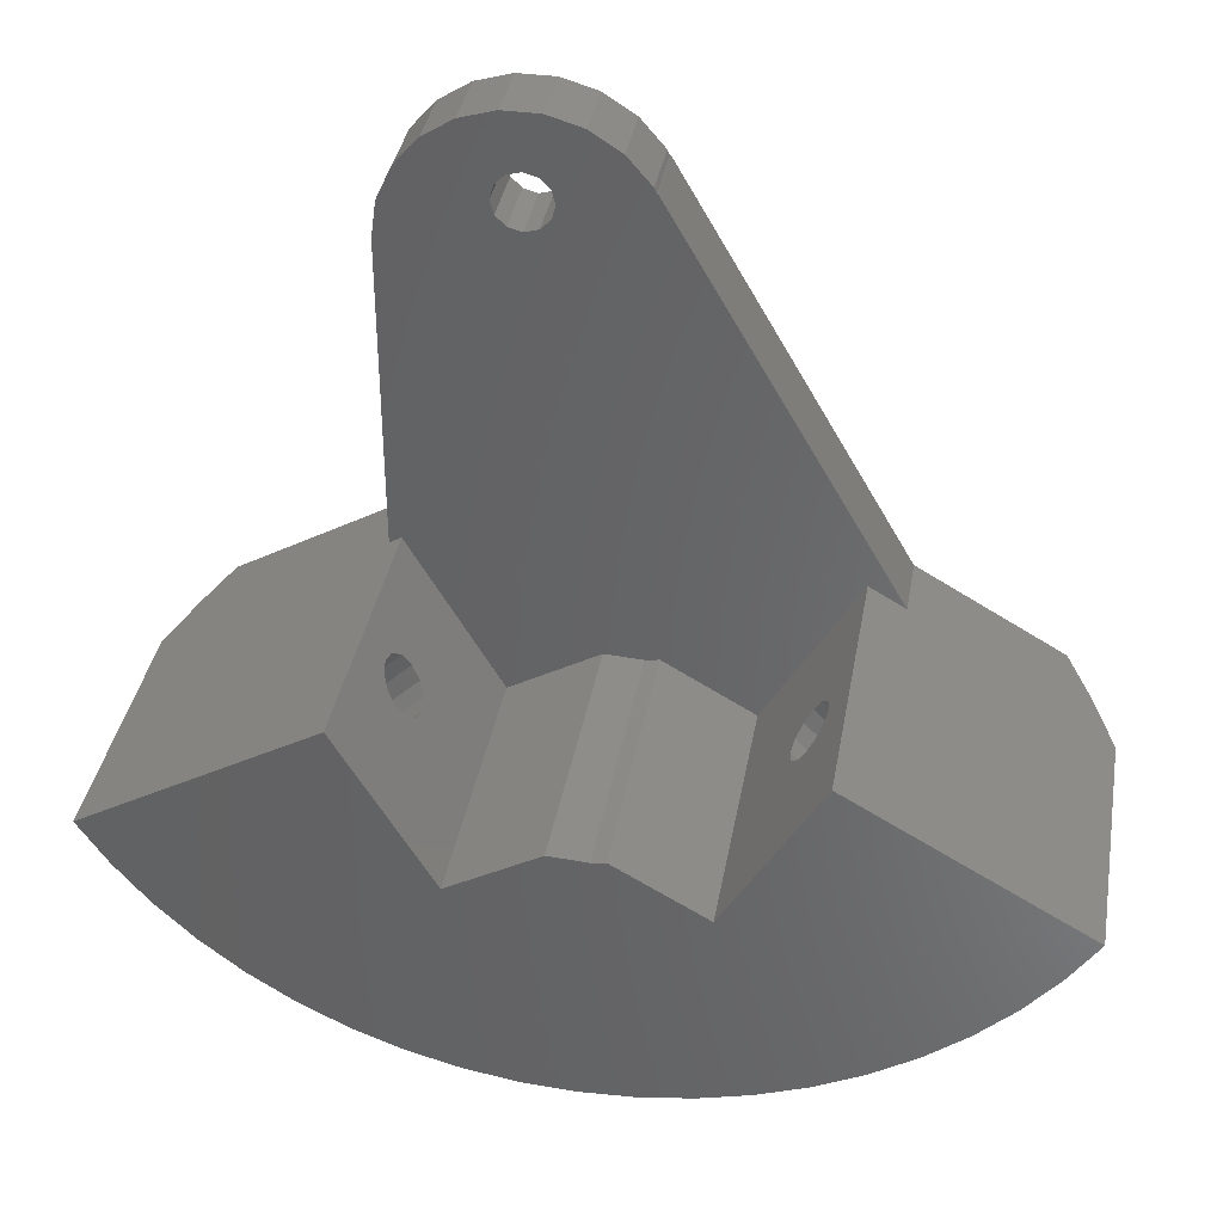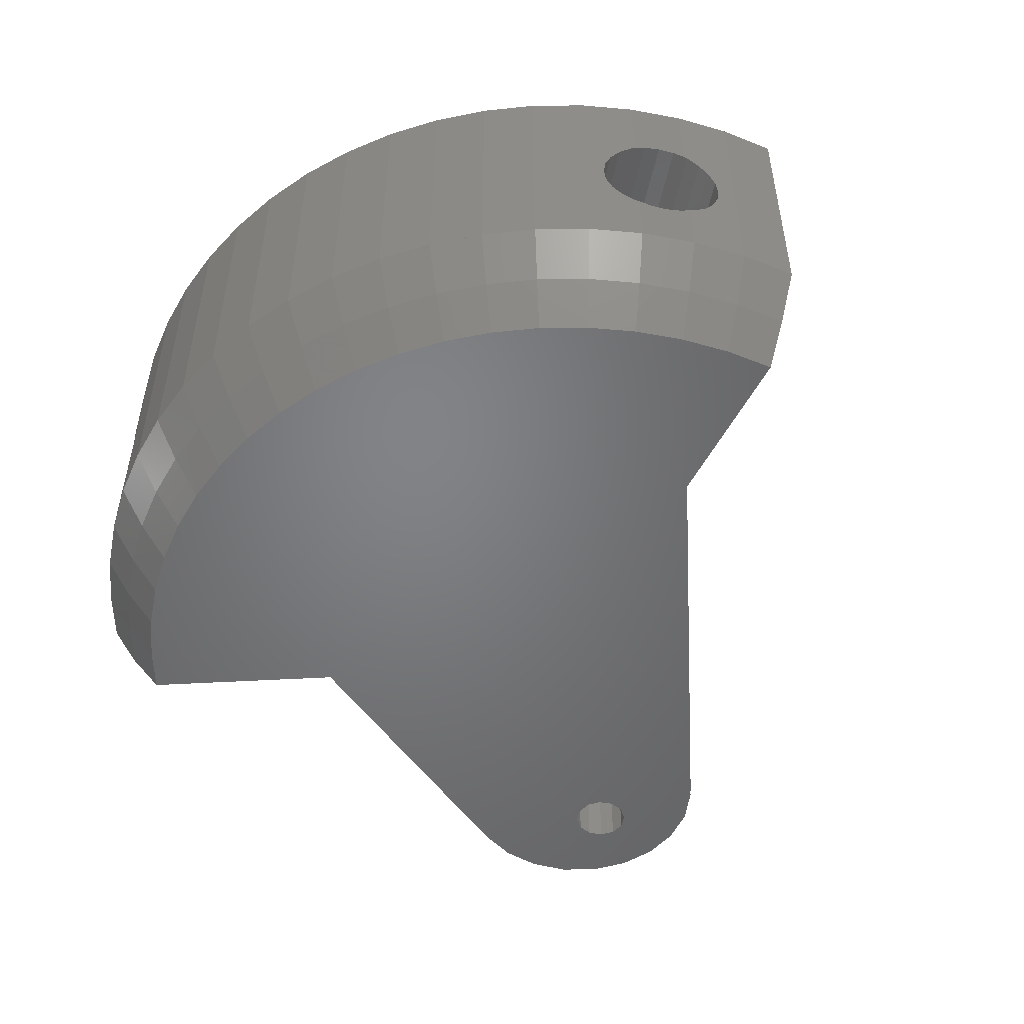
<metadata>
{"format":"stl","ext":"stl","renderer":"f3d","projection":"perspective","resolution":1024,"background":"white","views":[{"elev":37.3,"azim":10.0,"up":"+Y"},{"elev":-51.1,"azim":33.5,"up":"+Z"}]}
</metadata>
<code>
# stl→obj: 363 verts, 734 faces
v -23.82 -13.75 18.6
v -22.25 -16.16 18.6
v -20.44 -18.4 18.6
v -16.16 -22.25 18.6
v -18.4 -20.44 18.6
v -13.75 -23.82 18.6
v -11.19 -25.12 18.6
v -8.498 -26.15 18.6
v -5.718 -26.9 18.6
v -2.875 -27.35 18.6
v 0 -27.5 18.6
v 2.875 -27.35 18.6
v 5.718 -26.9 18.6
v 8.498 -26.15 18.6
v 11.19 -25.12 18.6
v 13.75 -23.82 18.6
v 16.16 -22.25 18.6
v 18.4 -20.44 18.6
v 20.44 -18.4 18.6
v -6.345 -15.21 18.6
v 23.82 -13.75 18.6
v 6.345 -15.21 18.6
v 22.25 -16.16 18.6
v -1.432 -12.37 18.6
v 0.6542 -12.48 18.6
v -11.34 -6.55 18.6
v 1.413 -12.36 18.6
v 11.34 -6.55 18.6
v -22.36 -15.99 4.816
v -22.25 -16.16 4.816
v -23.82 -13.75 4.816
v -11.34 -6.55 3.6
v -12 -6.928 3.6
v -12 -6.928 0
v -21.12 -12.19 0
v -22.52 -13 2.216
v -9.59 -9.59 12.7
v -8.873 -10.83 10.3
v -8.762 -11.02 11.1
v -10.42 -8.155 11.1
v -10.31 -8.348 10.3
v -10 -8.873 9.714
v -9.176 -10.31 12.49
v -9.59 -9.59 9.5
v -8.873 -10.83 11.9
v -6.345 -15.21 3.6
v -9.176 -10.31 9.714
v -10 -8.873 12.49
v -10.31 -8.348 11.9
v -1.432 -12.37 3.6
v 0.6542 -12.48 3.6
v 1.413 -12.36 3.6
v 6.345 -15.21 3.6
v 10.42 -8.155 11.1
v 11.34 -6.55 3.6
v 8.762 -11.02 11.1
v 10.31 -8.348 11.9
v 8.873 -10.83 10.3
v 9.176 -10.31 12.49
v 9.59 -9.59 12.7
v 9.176 -10.31 9.714
v 10 -8.873 12.49
v 9.59 -9.59 9.5
v 10 -8.873 9.714
v 10.31 -8.348 10.3
v 8.873 -10.83 11.9
v 23.82 -13.75 4.816
v 13.28 -7.67 3.6
v 22.52 -13 2.216
v 21.12 -12.19 0
v 13.28 -7.67 0
v 22.25 -16.16 4.816
v 23.7 -13.92 4.816
v 21.54 -17.03 10.25
v 20.44 -18.4 4.816
v 22.12 -16.32 4.816
v 20.44 -18.4 14.05
v 20.57 -18.24 13.96
v 20.57 -18.24 8.242
v 20.44 -18.4 8.155
v 21 -17.7 13.43
v 21 -17.7 8.767
v 21.33 -17.29 12.75
v 21.33 -17.29 9.45
v 21.61 -16.95 11.1
v 21.54 -17.03 11.95
v 18.81 -20.02 14.29
v 19.42 -19.42 14.4
v 20.02 -18.81 14.29
v 18.4 -20.44 14.05
v 16.16 -22.25 4.816
v 18.24 -20.56 4.816
v 18.4 -20.44 4.816
v 18.4 -20.44 8.155
v 18.24 -20.57 8.242
v 17.7 -21 8.767
v 17.29 -21.33 9.45
v 17.03 -21.54 10.25
v 16.95 -21.61 11.1
v 17.03 -21.54 11.95
v 17.29 -21.33 12.75
v 17.7 -21 13.43
v 18.24 -20.57 13.96
v 13.75 -23.82 4.816
v 15.99 -22.36 4.816
v 11.19 -25.12 4.816
v 13.57 -23.91 4.816
v 8.498 -26.15 4.816
v 11 -25.2 4.816
v 5.718 -26.9 4.816
v 8.302 -26.21 4.816
v 2.875 -27.35 4.816
v 5.517 -26.93 4.816
v 2.672 -27.36 4.816
v 0 -27.5 4.816
v -2.875 -27.35 4.816
v -0.203 -27.49 4.816
v -5.718 -26.9 4.816
v -3.075 -27.32 4.816
v -8.498 -26.15 4.816
v -5.914 -26.85 4.816
v -11.19 -25.12 4.816
v -8.688 -26.08 4.816
v -13.75 -23.82 4.816
v -11.37 -25.03 4.816
v -16.16 -22.25 4.816
v -13.92 -23.7 4.816
v -17.03 -21.54 10.25
v -18.4 -20.44 4.816
v -16.32 -22.12 4.816
v -18.4 -20.44 14.05
v -18.24 -20.57 13.96
v -18.24 -20.57 8.242
v -18.4 -20.44 8.155
v -17.7 -21 13.43
v -17.7 -21 8.767
v -17.29 -21.33 12.75
v -17.29 -21.33 9.45
v -16.95 -21.61 11.1
v -17.03 -21.54 11.95
v -20.02 -18.81 14.29
v -19.42 -19.42 14.4
v -18.81 -20.02 14.29
v -20.44 -18.4 14.05
v -20.56 -18.24 4.816
v -20.44 -18.4 4.816
v -20.44 -18.4 8.155
v -20.57 -18.24 8.242
v -21 -17.7 8.767
v -21.33 -17.29 9.45
v -21.54 -17.03 10.25
v -21.61 -16.95 11.1
v -21.54 -17.03 11.95
v -21.33 -17.29 12.75
v -21 -17.7 13.43
v -20.57 -18.24 13.96
v -21.03 -15.28 2.216
v -20.89 -12.55 0
v -12 -20 0
v 12.19 -21.12 0
v 12.55 -20.89 0
v 3.938 -19.48 0
v 2 -20 0
v 2 -16.12 0
v 18.12 -16.32 0
v 18.39 -15.99 0
v 19.96 -13.98 0
v 16.06 -12.48 0
v 19.73 -14.34 0
v 16.32 -18.12 0
v 14.66 -19.46 0
v 14.34 -19.73 0
v 10.3 -22.09 0
v 9.92 -22.28 0
v 7.932 -23.04 0
v 7.537 -23.2 0
v 5.48 -23.75 0
v 2.968 -24.19 0
v 5.071 -23.86 0
v 2.549 -24.25 0
v 0.4233 -24.37 0
v 0 -24.39 0
v -2.126 -24.28 0
v -4.652 -23.92 0
v -2.549 -24.25 0
v -7.127 -23.3 0
v -5.071 -23.86 0
v -7.537 -23.2 0
v -9.524 -22.43 0
v -9.92 -22.28 0
v -11.82 -21.31 0
v -12.19 -21.12 0
v -13.98 -19.96 0
v -14.34 -19.73 0
v -15.99 -18.39 0
v -16.32 -18.12 0
v -18.12 -16.32 0
v -19.46 -14.66 0
v -19.73 -14.34 0
v -12 -20 -2.22e-16
v -12 10 3.6
v -12 10 0
v -12 10 -2.22e-16
v -0.416 4.71 3.6
v -2.092 3.633 3.6
v 1.062 13.5 3.6
v -4.004 3.071 3.6
v 1.716 11.97 3.6
v 2 10 3.6
v 1.716 8.028 3.6
v 0.8888 6.216 3.6
v -7.908 3.633 3.6
v -5.996 3.071 3.6
v -9.584 4.71 3.6
v -10.89 6.216 3.6
v -11.72 8.028 3.6
v 1.028 13.48 3.6
v -17.75 -15.49 11.1
v -17.6 -15.64 11.9
v -17.6 -15.64 10.3
v -17.18 -16.05 12.49
v -16.62 -16.62 12.7
v -16.05 -17.18 12.49
v -15.64 -17.6 11.9
v -15.49 -17.75 11.1
v -15.64 -17.6 10.3
v -16.05 -17.18 9.714
v -16.62 -16.62 9.5
v -17.18 -16.05 9.714
v 15.64 -17.6 11.9
v 15.49 -17.75 11.1
v 15.64 -17.6 10.3
v 16.05 -17.18 12.49
v 16.62 -16.62 12.7
v 17.18 -16.05 12.49
v 17.6 -15.64 11.9
v 17.75 -15.49 11.1
v 17.6 -15.64 10.3
v 17.18 -16.05 9.714
v 16.62 -16.62 9.5
v 16.05 -17.18 9.714
v 1.062 13.5 -2.22e-16
v 16.06 -12.48 -2.22e-16
v 21.03 -15.28 2.216
v 19.32 -17.4 2.216
v 17.4 -19.32 2.216
v 19.42 -19.42 7.8
v 20.02 -18.81 7.912
v 18.81 -20.02 7.912
v 17.22 -16.01 7.912
v 17.78 -15.45 8.242
v 18.27 -14.97 8.767
v 18.64 -14.6 9.45
v 18.87 -14.36 10.25
v 18.95 -14.28 11.1
v 18.87 -14.36 11.95
v 18.64 -14.6 12.75
v 18.27 -14.97 13.43
v 17.78 -15.45 13.96
v 17.22 -16.01 14.29
v 16.01 -17.22 14.29
v 15.45 -17.78 13.96
v 16.62 -16.62 14.4
v 15.28 -21.03 2.216
v 14.97 -18.27 13.43
v 14.6 -18.64 12.75
v 14.36 -18.87 11.95
v 14.28 -18.95 11.1
v 14.36 -18.87 10.25
v 14.6 -18.64 9.45
v 14.97 -18.27 8.767
v 15.45 -17.78 8.242
v 16.01 -17.22 7.912
v 10.57 -23.75 2.216
v 13 -22.52 2.216
v 5.405 -25.43 2.216
v 8.034 -24.73 2.216
v 2.718 -25.86 2.216
v -2.718 -25.86 2.216
v 0 -26 2.216
v -5.405 -25.43 2.216
v -8.034 -24.73 2.216
v -13 -22.52 2.216
v -10.57 -23.75 2.216
v -17.4 -19.32 2.216
v -15.28 -21.03 2.216
v -19.32 -17.4 2.216
v -19.42 -19.42 7.8
v -18.81 -20.02 7.912
v -20.02 -18.81 7.912
v -16.01 -17.22 7.912
v -15.45 -17.78 8.242
v -14.97 -18.27 8.767
v -14.6 -18.64 9.45
v -14.36 -18.87 10.25
v -14.28 -18.95 11.1
v -14.36 -18.87 11.95
v -14.6 -18.64 12.75
v -14.97 -18.27 13.43
v -15.45 -17.78 13.96
v -16.01 -17.22 14.29
v -17.78 -15.45 13.96
v -17.22 -16.01 14.29
v -16.62 -16.62 14.4
v -18.27 -14.97 13.43
v -18.64 -14.6 12.75
v -18.87 -14.36 11.95
v -18.95 -14.28 11.1
v -18.87 -14.36 10.25
v -18.64 -14.6 9.45
v -18.27 -14.97 8.767
v -17.78 -15.45 8.242
v -17.22 -16.01 7.912
v 3.938 -19.48 -2.22e-16
v 2 -16.12 -2.22e-16
v 2 -20 -2.22e-16
v -5 10 -2.22e-16
v -5 10 0
v -11.72 11.97 0
v -10.89 13.78 0
v -9.584 15.29 0
v -7.908 16.37 0
v -5.996 16.93 0
v -4.004 16.93 0
v -2.092 16.37 0
v -4.25 13.8 0
v -0.416 15.29 0
v -3.701 13.25 0
v 0.8888 13.78 0
v -4.25 11.2 0
v 1.028 13.48 0
v -5.75 11.2 0
v -6.299 11.75 0
v -6.5 12.5 0
v -3.701 11.75 0
v -3.5 12.5 0
v -5 11 0
v -5 14 0
v -5.75 13.8 0
v -6.299 13.25 0
v -11.72 11.97 3.6
v 0.8888 13.78 3.6
v -16.62 -16.62 7.8
v 16.62 -16.62 7.8
v -0.416 15.29 3.6
v -2.092 16.37 3.6
v -4.004 16.93 3.6
v -5.996 16.93 3.6
v -7.908 16.37 3.6
v -9.584 15.29 3.6
v -10.89 13.78 3.6
v -6.299 13.25 3.6
v -6.5 12.5 3.6
v -6.299 11.75 3.6
v -5.75 13.8 3.6
v -5 14 3.6
v -4.25 13.8 3.6
v -3.701 13.25 3.6
v -3.5 12.5 3.6
v -3.701 11.75 3.6
v -4.25 11.2 3.6
v -5 11 3.6
v -5.75 11.2 3.6
f 1 2 3
f 4 1 5
f 5 1 3
f 6 1 4
f 7 1 6
f 8 1 7
f 9 1 8
f 10 1 9
f 11 1 10
f 12 1 11
f 13 1 12
f 14 1 13
f 15 1 14
f 16 1 15
f 17 1 16
f 18 1 17
f 19 1 18
f 20 1 19
f 21 22 23
f 24 20 22
f 22 20 23
f 24 22 25
f 23 20 19
f 20 26 1
f 22 27 25
f 28 22 21
f 29 30 31
f 31 30 2
f 31 2 1
f 1 26 31
f 31 26 32
f 31 32 33
f 31 33 34
f 31 34 35
f 31 35 36
f 37 26 20
f 38 39 20
f 32 26 40
f 32 40 41
f 32 41 42
f 43 37 20
f 32 42 44
f 39 45 20
f 46 32 47
f 46 38 20
f 46 47 38
f 48 26 37
f 49 26 48
f 40 26 49
f 45 43 20
f 44 47 32
f 20 24 46
f 46 24 50
f 24 25 50
f 50 25 51
f 25 27 51
f 51 27 52
f 27 22 52
f 52 22 53
f 54 28 55
f 22 56 53
f 57 28 54
f 53 58 55
f 59 28 60
f 58 61 55
f 60 28 62
f 61 63 55
f 62 28 57
f 63 64 55
f 64 65 55
f 65 54 55
f 22 28 59
f 22 59 66
f 22 66 56
f 58 53 56
f 28 21 55
f 55 21 67
f 68 67 69
f 55 67 68
f 68 69 70
f 68 70 71
f 21 72 73
f 67 21 73
f 21 23 72
f 74 75 76
f 72 23 76
f 23 19 77
f 23 77 78
f 79 80 75
f 23 78 81
f 82 79 75
f 23 81 83
f 84 82 75
f 23 85 76
f 23 86 85
f 84 75 74
f 85 74 76
f 83 86 23
f 19 87 88
f 89 19 88
f 90 87 19
f 77 19 89
f 19 18 90
f 91 92 93
f 94 91 93
f 95 91 94
f 96 91 95
f 97 91 96
f 98 91 97
f 99 91 98
f 100 91 99
f 17 91 100
f 18 100 101
f 18 101 102
f 18 102 103
f 18 103 90
f 17 100 18
f 91 104 105
f 17 104 91
f 16 104 17
f 106 107 16
f 16 107 104
f 106 16 15
f 106 108 109
f 15 108 106
f 14 108 15
f 14 110 108
f 108 110 111
f 13 110 14
f 112 113 110
f 12 112 13
f 13 112 110
f 12 114 112
f 115 114 12
f 11 115 12
f 11 116 115
f 115 116 117
f 10 116 11
f 118 119 10
f 10 119 116
f 118 10 9
f 120 121 118
f 120 118 9
f 120 9 8
f 120 122 123
f 120 8 122
f 8 7 122
f 124 125 122
f 6 124 7
f 7 124 122
f 6 126 127
f 124 6 127
f 6 4 126
f 128 129 130
f 126 4 130
f 4 5 131
f 4 131 132
f 133 134 129
f 4 132 135
f 136 133 129
f 4 135 137
f 138 136 129
f 4 139 130
f 4 140 139
f 138 129 128
f 139 128 130
f 137 140 4
f 5 141 142
f 143 5 142
f 144 141 5
f 131 5 143
f 5 3 144
f 145 146 30
f 30 146 147
f 30 147 148
f 30 148 149
f 149 150 30
f 150 151 30
f 151 152 30
f 152 153 30
f 154 3 153
f 155 3 154
f 156 144 3
f 156 3 155
f 153 3 2
f 153 2 30
f 31 36 29
f 157 145 30
f 36 157 30
f 36 30 29
f 35 158 36
f 36 158 157
f 34 159 35
f 160 159 161
f 162 163 164
f 165 163 166
f 167 162 70
f 70 168 71
f 162 168 70
f 169 162 167
f 166 162 169
f 163 162 166
f 170 163 165
f 171 163 170
f 161 163 172
f 163 171 172
f 159 163 161
f 173 159 160
f 174 159 173
f 175 159 174
f 176 159 175
f 177 159 176
f 178 159 179
f 159 177 179
f 180 159 178
f 181 159 180
f 182 159 181
f 183 159 182
f 184 159 185
f 159 183 185
f 186 159 187
f 159 184 187
f 188 159 186
f 189 159 188
f 35 159 189
f 35 189 190
f 35 190 191
f 35 191 192
f 35 192 193
f 35 193 194
f 35 194 195
f 35 195 196
f 35 196 197
f 35 197 198
f 158 198 199
f 35 198 158
f 159 34 200
f 201 34 33
f 202 34 201
f 200 34 202
f 200 202 203
f 50 32 46
f 51 32 50
f 204 205 32
f 52 32 51
f 55 32 52
f 55 52 53
f 204 32 55
f 206 55 68
f 205 207 32
f 206 208 55
f 208 209 55
f 209 210 55
f 210 211 55
f 211 204 55
f 207 33 32
f 212 33 213
f 214 33 212
f 215 33 214
f 216 33 215
f 201 33 216
f 217 208 206
f 207 213 33
f 218 40 49
f 219 218 49
f 218 220 41
f 40 218 41
f 49 48 219
f 219 48 221
f 48 37 221
f 221 37 222
f 37 43 222
f 222 43 223
f 43 45 223
f 223 45 224
f 45 39 224
f 224 39 225
f 225 39 226
f 226 39 38
f 227 226 38
f 47 227 38
f 228 227 47
f 44 228 47
f 229 228 44
f 42 229 44
f 220 229 42
f 41 220 42
f 66 230 56
f 56 230 231
f 231 232 56
f 56 232 58
f 59 233 66
f 66 233 230
f 60 234 59
f 59 234 233
f 62 235 60
f 60 235 234
f 57 236 62
f 62 236 235
f 57 54 237
f 236 57 237
f 65 238 237
f 54 65 237
f 64 239 238
f 65 64 238
f 63 240 239
f 64 63 239
f 61 241 240
f 63 61 240
f 58 232 241
f 61 58 241
f 242 206 68
f 168 242 71
f 71 242 68
f 243 242 168
f 167 70 69
f 169 167 69
f 244 169 69
f 244 69 67
f 73 244 67
f 245 244 72
f 76 245 72
f 244 73 72
f 246 245 75
f 93 246 75
f 93 75 80
f 247 93 248
f 248 93 80
f 249 93 247
f 94 93 249
f 250 248 80
f 251 250 79
f 79 250 80
f 251 79 82
f 252 251 82
f 252 82 84
f 253 252 84
f 253 84 74
f 254 253 74
f 254 74 85
f 255 254 85
f 256 255 85
f 86 256 85
f 256 86 257
f 257 86 83
f 257 83 258
f 258 83 81
f 258 81 259
f 259 81 78
f 259 78 260
f 260 78 77
f 260 77 89
f 245 76 75
f 261 87 262
f 262 87 90
f 262 90 103
f 260 89 263
f 263 89 88
f 263 88 261
f 261 88 87
f 264 92 91
f 262 103 265
f 265 103 102
f 265 102 266
f 266 102 101
f 266 101 267
f 267 101 100
f 267 100 268
f 268 100 99
f 99 98 268
f 268 98 269
f 269 98 97
f 270 269 97
f 270 97 96
f 271 270 96
f 271 96 95
f 272 271 95
f 272 95 94
f 273 272 249
f 249 272 94
f 264 246 93
f 92 264 93
f 274 275 104
f 107 274 104
f 275 264 91
f 105 275 91
f 275 105 104
f 274 107 106
f 276 277 108
f 111 276 108
f 277 274 106
f 109 277 106
f 277 109 108
f 278 276 110
f 113 278 110
f 276 111 110
f 278 113 112
f 279 280 115
f 117 279 115
f 115 280 114
f 280 278 112
f 114 280 112
f 281 279 116
f 119 281 116
f 116 279 117
f 118 281 119
f 120 282 121
f 282 281 118
f 121 282 118
f 283 284 122
f 125 283 122
f 284 282 120
f 123 284 120
f 122 284 123
f 124 283 125
f 285 286 126
f 130 285 126
f 286 283 124
f 127 286 124
f 126 286 127
f 146 287 285
f 129 146 285
f 146 129 134
f 288 146 289
f 289 146 134
f 290 146 288
f 147 146 290
f 289 134 133
f 291 289 292
f 292 289 133
f 133 136 293
f 292 133 293
f 136 138 294
f 293 136 294
f 128 295 138
f 138 295 294
f 139 296 128
f 128 296 295
f 297 296 140
f 140 296 139
f 298 297 137
f 137 297 140
f 299 298 135
f 135 298 137
f 300 299 132
f 132 299 135
f 301 300 143
f 143 300 132
f 143 132 131
f 129 285 130
f 302 303 156
f 156 303 141
f 156 141 144
f 304 301 142
f 142 301 143
f 303 304 141
f 141 304 142
f 305 302 155
f 155 302 156
f 306 305 154
f 154 305 155
f 153 307 306
f 154 153 306
f 152 308 307
f 153 152 307
f 152 151 309
f 308 152 309
f 151 150 310
f 309 151 310
f 150 149 311
f 310 150 311
f 149 148 312
f 311 149 312
f 148 147 290
f 312 148 313
f 313 148 290
f 287 146 157
f 157 146 145
f 199 198 157
f 157 198 287
f 157 158 199
f 198 197 287
f 197 196 287
f 287 196 285
f 285 196 195
f 286 285 195
f 195 194 286
f 286 194 193
f 283 286 193
f 193 192 283
f 283 192 191
f 284 283 191
f 191 190 284
f 284 190 189
f 282 284 189
f 189 188 282
f 282 188 186
f 281 282 186
f 186 187 281
f 281 187 184
f 279 281 184
f 184 185 279
f 279 185 183
f 280 279 183
f 183 182 280
f 280 182 181
f 278 280 181
f 181 180 278
f 180 178 276
f 278 180 276
f 178 179 276
f 179 177 277
f 276 179 277
f 177 176 277
f 176 175 274
f 277 176 274
f 175 174 274
f 174 173 275
f 274 174 275
f 173 160 275
f 160 161 264
f 275 160 264
f 161 172 264
f 172 171 246
f 264 172 246
f 171 170 246
f 165 245 170
f 170 245 246
f 165 166 244
f 245 165 244
f 166 169 244
f 314 243 168
f 162 314 168
f 314 162 315
f 315 162 164
f 316 315 164
f 163 316 164
f 200 316 163
f 159 200 163
f 203 317 200
f 200 317 242
f 315 242 243
f 200 242 315
f 316 200 315
f 315 243 314
f 202 318 203
f 203 318 317
f 319 320 202
f 202 320 321
f 202 321 322
f 202 322 323
f 202 323 324
f 202 324 325
f 326 325 327
f 328 327 329
f 330 331 318
f 332 202 333
f 202 334 333
f 335 331 330
f 202 332 318
f 336 331 335
f 332 337 318
f 337 330 318
f 326 327 328
f 338 325 326
f 336 329 331
f 339 325 338
f 202 325 339
f 328 329 336
f 334 202 340
f 340 202 339
f 201 341 202
f 202 341 319
f 217 342 208
f 217 331 329
f 329 342 217
f 318 331 317
f 206 331 217
f 242 331 206
f 317 331 242
f 309 310 308
f 308 310 311
f 308 311 312
f 308 312 313
f 308 313 343
f 308 343 291
f 308 291 292
f 228 292 293
f 227 293 294
f 226 294 295
f 219 308 218
f 225 296 297
f 224 297 298
f 223 298 299
f 222 299 300
f 308 300 301
f 308 301 304
f 308 304 303
f 308 303 302
f 308 302 305
f 308 305 306
f 308 306 307
f 222 300 221
f 308 219 221
f 308 221 300
f 223 299 222
f 295 296 225
f 226 295 225
f 225 297 224
f 224 298 223
f 229 292 228
f 220 308 229
f 308 292 229
f 218 308 220
f 228 293 227
f 227 294 226
f 268 269 270
f 272 268 271
f 271 268 270
f 273 268 272
f 344 268 273
f 250 268 344
f 251 268 250
f 241 268 251
f 255 237 254
f 239 240 252
f 260 268 259
f 263 268 260
f 261 268 263
f 262 268 261
f 265 268 262
f 266 268 265
f 267 268 266
f 238 239 253
f 235 236 257
f 233 268 230
f 234 235 258
f 259 268 233
f 259 234 258
f 258 235 257
f 233 234 259
f 257 236 256
f 256 237 255
f 254 238 253
f 236 237 256
f 253 239 252
f 237 238 254
f 252 240 251
f 240 241 251
f 231 230 268
f 241 232 268
f 232 231 268
f 273 249 247
f 344 273 247
f 344 247 248
f 250 344 248
f 290 288 343
f 313 290 343
f 288 289 291
f 343 288 291
f 327 345 342
f 329 327 342
f 346 345 325
f 325 345 327
f 347 346 324
f 324 346 325
f 348 347 323
f 323 347 324
f 349 348 322
f 322 348 323
f 350 349 321
f 321 349 322
f 351 350 320
f 320 350 321
f 341 351 319
f 319 351 320
f 334 340 352
f 353 334 352
f 334 353 354
f 333 334 354
f 340 339 355
f 352 340 355
f 339 338 356
f 355 339 356
f 338 326 357
f 356 338 357
f 326 328 358
f 357 326 358
f 336 359 328
f 328 359 358
f 360 359 335
f 335 359 336
f 361 360 330
f 330 360 335
f 362 361 337
f 337 361 330
f 363 362 332
f 332 362 337
f 354 363 333
f 333 363 332
f 201 216 215
f 212 201 214
f 214 201 215
f 213 201 212
f 207 201 213
f 205 201 207
f 204 201 205
f 211 201 204
f 210 201 211
f 209 201 210
f 362 201 209
f 362 363 201
f 361 362 208
f 355 356 346
f 347 201 346
f 348 201 347
f 349 201 348
f 350 201 349
f 351 201 350
f 341 201 351
f 359 360 342
f 363 354 201
f 357 358 345
f 355 201 352
f 356 357 345
f 346 201 355
f 346 356 345
f 345 358 342
f 342 360 208
f 360 361 208
f 208 362 209
f 353 201 354
f 358 359 342
f 353 352 201

</code>
